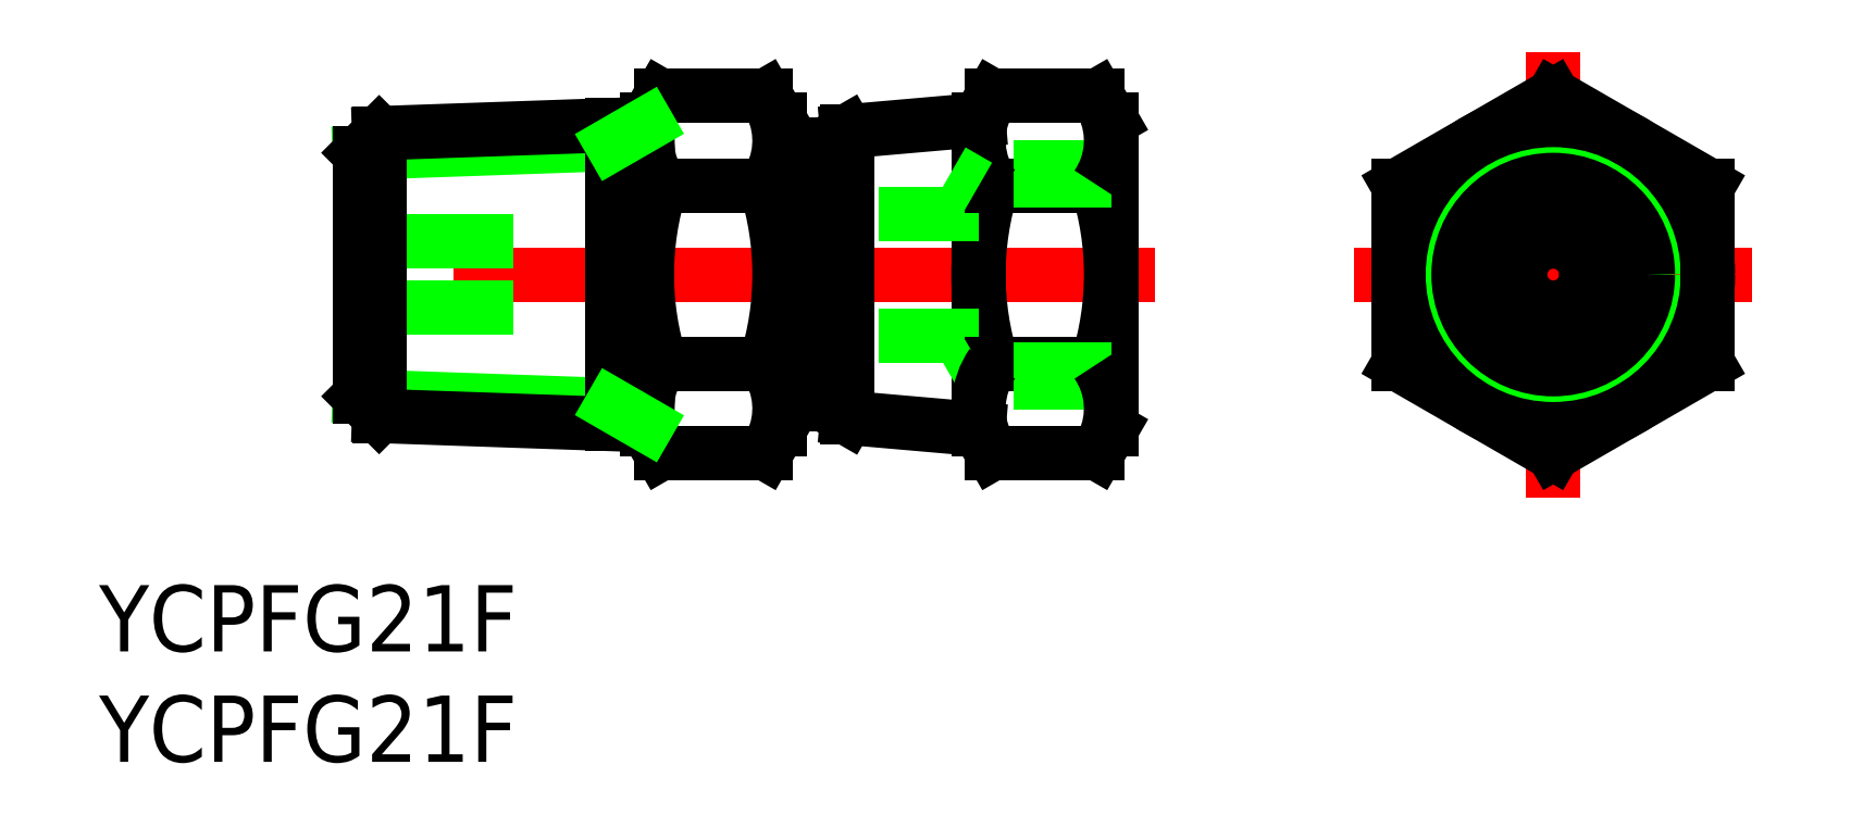
<metadata>
{"format":"dxf","ext":"dxf","renderer":"ezdxf+matplotlib","layout":"modelspace","background":"white","min_lineweight":24,"dpi":150}
</metadata>
<code>
0
SECTION
2
ENTITIES
0
LINE
8
CENTER
10
-18
20
0
30
0
11
-56
21
0
31
0
0
LINE
8
0
10
-47.06
20
-1.5
30
0
11
-54
21
-1.5
31
0
0
LINE
8
0
10
-54
20
1.5
30
0
11
-47.06
21
1.5
31
0
0
LINE
8
0
10
-54
20
5.513
30
0
11
-42.58
21
5.911
31
0
0
LINE
8
0
10
-54
20
-5.513
30
0
11
-42.58
21
-5.911
31
0
0
LINE
8
0
10
-53.11
20
6.4
30
0
11
-41
21
6.823
31
0
0
LINE
8
0
10
-53.11
20
-6.4
30
0
11
-41
21
-6.823
31
0
0
LINE
8
0
10
-54
20
5.513
30
0
11
-54
21
-5.513
31
0
0
LINE
8
0
10
-53.11
20
-6.4
30
0
11
-53.11
21
6.4
31
0
0
LINE
8
0
10
-54
20
-5.513
30
0
11
-53.11
21
-6.4
31
0
0
LINE
8
0
10
-54
20
5.513
30
0
11
-53.11
21
6.4
31
0
0
LINE
8
CENTER
10
0
20
-10.08
30
0
11
0
21
10.08
31
0
0
LINE
8
0
10
-40.37
20
-4.041
30
0
11
-35.63
21
-4.041
31
0
0
LINE
8
0
10
-35.63
20
4.041
30
0
11
-40.37
21
4.041
31
0
0
LINE
8
0
10
-35.63
20
8.083
30
0
11
-40.37
21
8.083
31
0
0
LINE
8
0
10
-40.37
20
-8.083
30
0
11
-35.63
21
-8.083
31
0
0
LINE
8
0
10
-41
20
7
30
0
11
-41
21
-7
31
0
0
ARC
8
0
10
-27.63
20
3.5e-15
30
0
40
13.37
50
162.4
51
197.6
0
LINE
8
0
10
-42.58
20
6.767
30
0
11
-42.58
21
-6.767
31
0
0
LINE
8
0
10
-41
20
-7
30
0
11
-40.37
21
-8.083
31
0
0
ARC
8
0
10
-37.42
20
-6.062
30
0
40
3.578
50
145.6
51
205.6
0
LINE
8
0
10
-42.58
20
-5.911
30
0
11
-41
21
-6.823
31
0
0
LINE
8
0
10
-41
20
7
30
0
11
-40.37
21
8.083
31
0
0
ARC
8
0
10
-37.42
20
6.062
30
0
40
3.578
50
154.4
51
214.4
0
LINE
8
0
10
-42.58
20
5.911
30
0
11
-41
21
6.823
31
0
0
LINE
8
0
10
-31.94
20
6.48
30
0
11
-31.94
21
-6.48
31
0
0
LINE
8
0
10
-32.96
20
-5.891
30
0
11
-32.96
21
5.891
31
0
0
LINE
8
0
10
-33.98
20
5.891
30
0
11
-33.98
21
-5.891
31
0
0
LINE
8
0
10
-26
20
7
30
0
11
-26
21
-7
31
0
0
ARC
8
0
10
-33.37
20
5.3e-15
30
0
40
13.37
50
342.4
51
17.59
0
ARC
8
0
10
-12.63
20
5.3e-15
30
0
40
13.37
50
162.4
51
197.6
0
LINE
8
0
10
-20
20
-7
30
0
11
-20
21
7
31
0
0
LINE
8
0
10
-35
20
-7
30
0
11
-35
21
7
31
0
0
ARC
8
0
10
-48.37
20
3.5e-15
30
0
40
13.37
50
342.4
51
17.59
0
LINE
8
0
10
-26
20
-2.75
30
0
11
-30.5
21
-2.75
31
0
0
LINE
8
0
10
-26
20
-7
30
0
11
-31.94
21
-6.48
31
0
0
LINE
8
0
10
-31.94
20
-6.48
30
0
11
-32.96
21
-5.891
31
0
0
LINE
8
0
10
-32.96
20
-5.891
30
0
11
-33.98
21
-5.891
31
0
0
LINE
8
0
10
-33.98
20
-5.25
30
0
11
-35
21
-5.25
31
0
0
LINE
8
0
10
-35
20
-7
30
0
11
-35.63
21
-8.083
31
0
0
ARC
8
0
10
-38.58
20
-6.062
30
0
40
3.578
50
334.4
51
34.38
0
LINE
8
0
10
-25.37
20
-8.083
30
0
11
-20.63
21
-8.083
31
0
0
LINE
8
0
10
-25.37
20
-4.041
30
0
11
-20.63
21
-4.041
31
0
0
LINE
8
0
10
-24.4
20
-4.283
30
0
11
-20
21
-4.283
31
0
0
LINE
8
0
10
-24.4
20
-4.864
30
0
11
-20
21
-4.864
31
0
0
LINE
8
0
10
-27.2
20
-4.693
30
0
11
-26
21
-4
31
0
0
ARC
8
0
10
-22.42
20
-6.062
30
0
40
3.578
50
145.6
51
205.6
0
LINE
8
0
10
-26
20
-7
30
0
11
-25.37
21
-8.083
31
0
0
ARC
8
0
10
-23.58
20
-6.062
30
0
40
3.578
50
334.4
51
34.38
0
LINE
8
0
10
-20
20
-7
30
0
11
-20.63
21
-8.083
31
0
0
LINE
8
0
10
-26
20
2.75
30
0
11
-30.5
21
2.75
31
0
0
LINE
8
0
10
-26
20
7
30
0
11
-31.94
21
6.48
31
0
0
LINE
8
0
10
-31.94
20
6.48
30
0
11
-32.96
21
5.891
31
0
0
LINE
8
0
10
-33.98
20
5.25
30
0
11
-35
21
5.25
31
0
0
LINE
8
0
10
-32.96
20
5.891
30
0
11
-33.98
21
5.891
31
0
0
ARC
8
0
10
-38.58
20
6.062
30
0
40
3.578
50
325.6
51
25.62
0
LINE
8
0
10
-35
20
7
30
0
11
-35.63
21
8.083
31
0
0
LINE
8
0
10
-20.63
20
4.041
30
0
11
-25.37
21
4.041
31
0
0
LINE
8
0
10
-20.63
20
8.083
30
0
11
-25.37
21
8.083
31
0
0
LINE
8
0
10
-24.4
20
4.864
30
0
11
-20
21
4.864
31
0
0
LINE
8
0
10
-24.4
20
4.283
30
0
11
-20
21
4.283
31
0
0
ARC
8
0
10
-22.42
20
6.062
30
0
40
3.578
50
154.4
51
214.4
0
LINE
8
0
10
-26
20
7
30
0
11
-25.37
21
8.083
31
0
0
LINE
8
0
10
-20
20
7
30
0
11
-20.63
21
8.083
31
0
0
ARC
8
0
10
-23.58
20
6.062
30
0
40
3.578
50
325.6
51
25.62
0
LINE
8
0
10
-7
20
-4.041
30
0
11
-8.7e-15
21
-8.083
31
0
0
LINE
8
0
10
5e-16
20
8.083
30
0
11
-7
21
4.041
31
0
0
LINE
8
CENTER
10
-9
20
0
30
0
11
9
21
0
31
0
0
CIRCLE
8
0
10
0
20
7.1e-15
30
0
40
4
0
CIRCLE
8
0
10
0
20
0
30
0
40
4.864
0
CIRCLE
8
0
10
0
20
0
30
0
40
4.283
0
CIRCLE
8
0
10
0
20
0
30
0
40
7
0
LINE
8
0
10
-7
20
4.041
30
0
11
-7
21
-4.041
31
0
0
LINE
8
0
10
7
20
-4.041
30
0
11
7
21
4.041
31
0
0
CIRCLE
8
0
10
0
20
7.1e-15
30
0
40
2.75
0
LINE
8
0
10
-8.7e-15
20
-8.083
30
0
11
7
21
-4.041
31
0
0
LINE
8
0
10
7
20
4.041
30
0
11
5e-16
21
8.083
31
0
0
CIRCLE
8
0
10
0
20
0
30
0
40
1.5
0
TEXT
8
0
10
-65.78
20
-17.06
30
0
40
3
1
YCPFG21F
0
TEXT
8
0
10
-65.78
20
-22.06
30
0
40
3
1
YCPFG21F
0
LINE
8
0
10
-27.2
20
4.693
30
0
11
-26
21
4
31
0
0
ENDSEC
0
EOF

</code>
